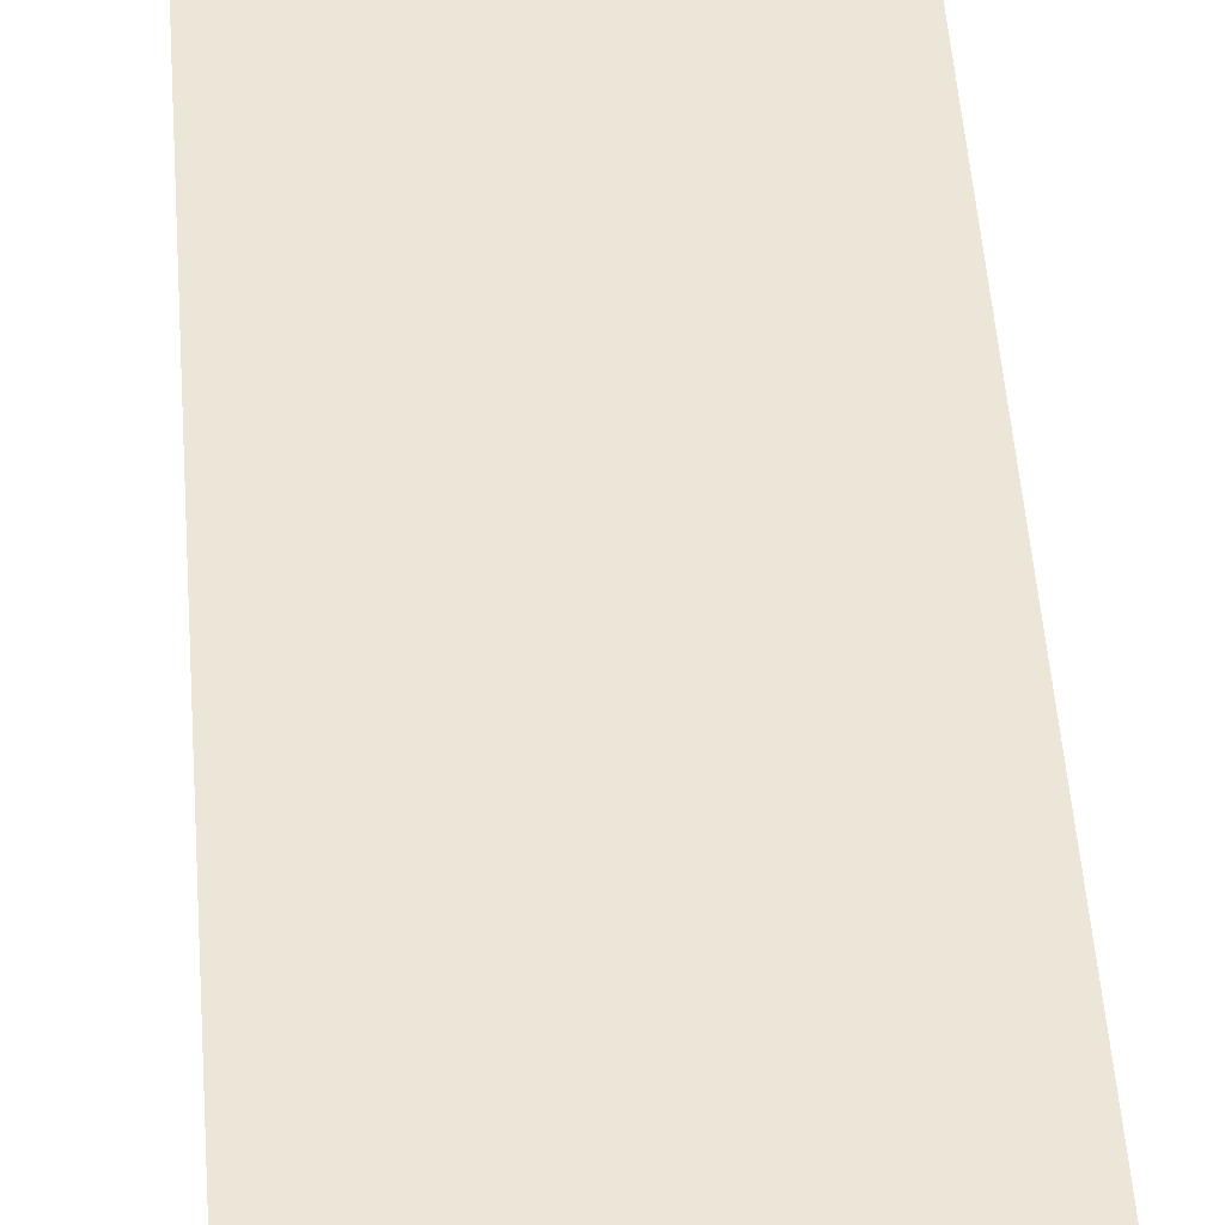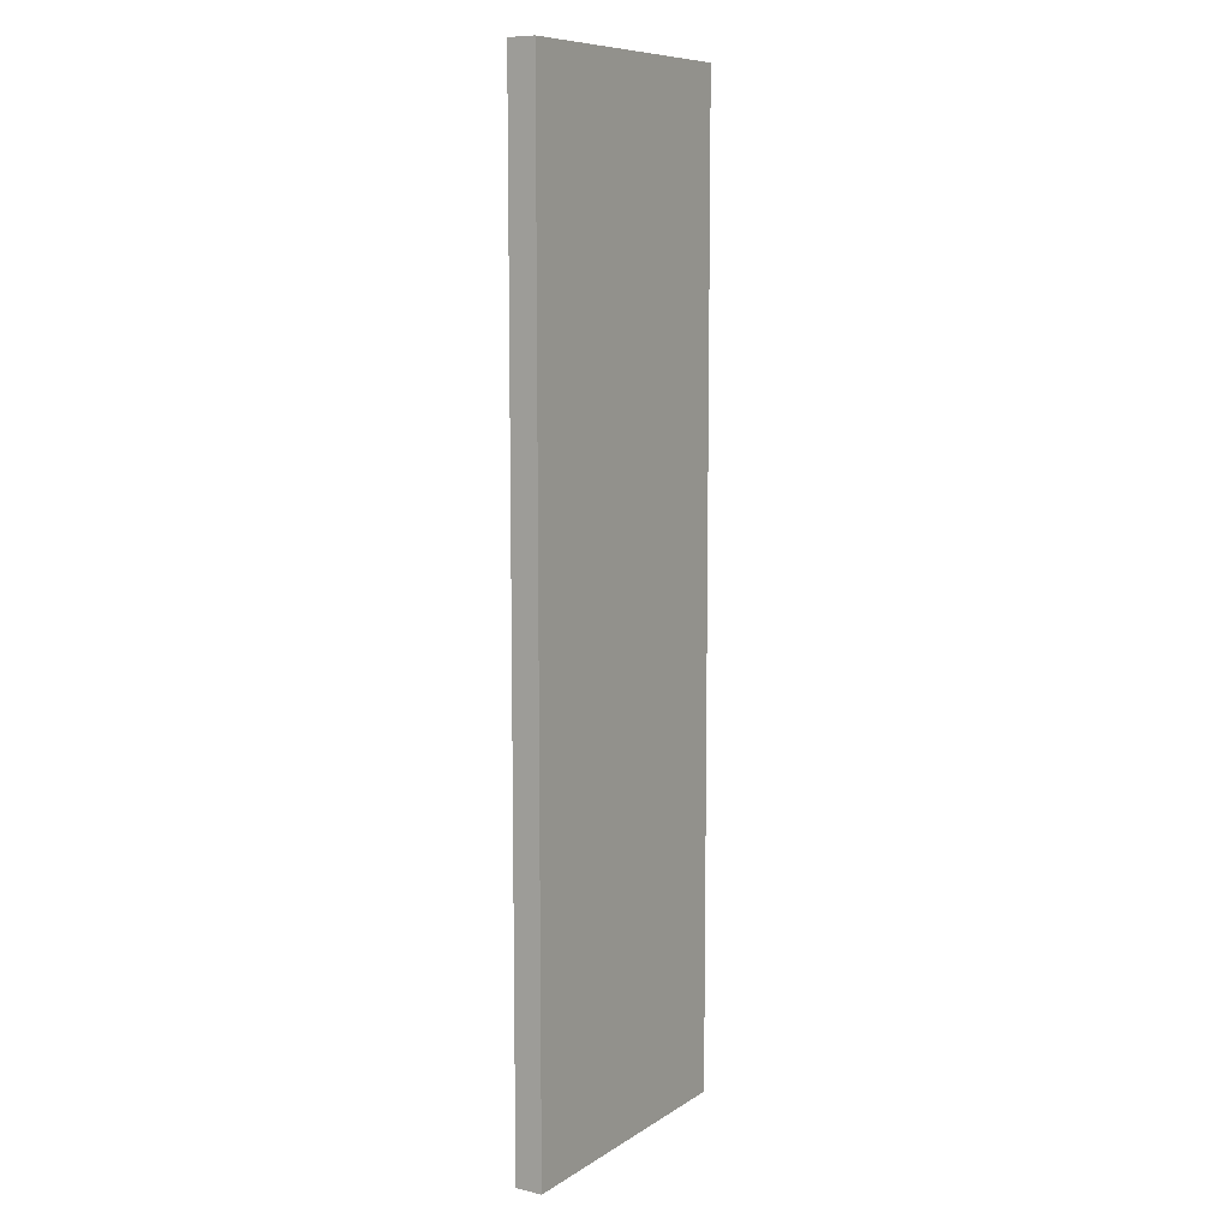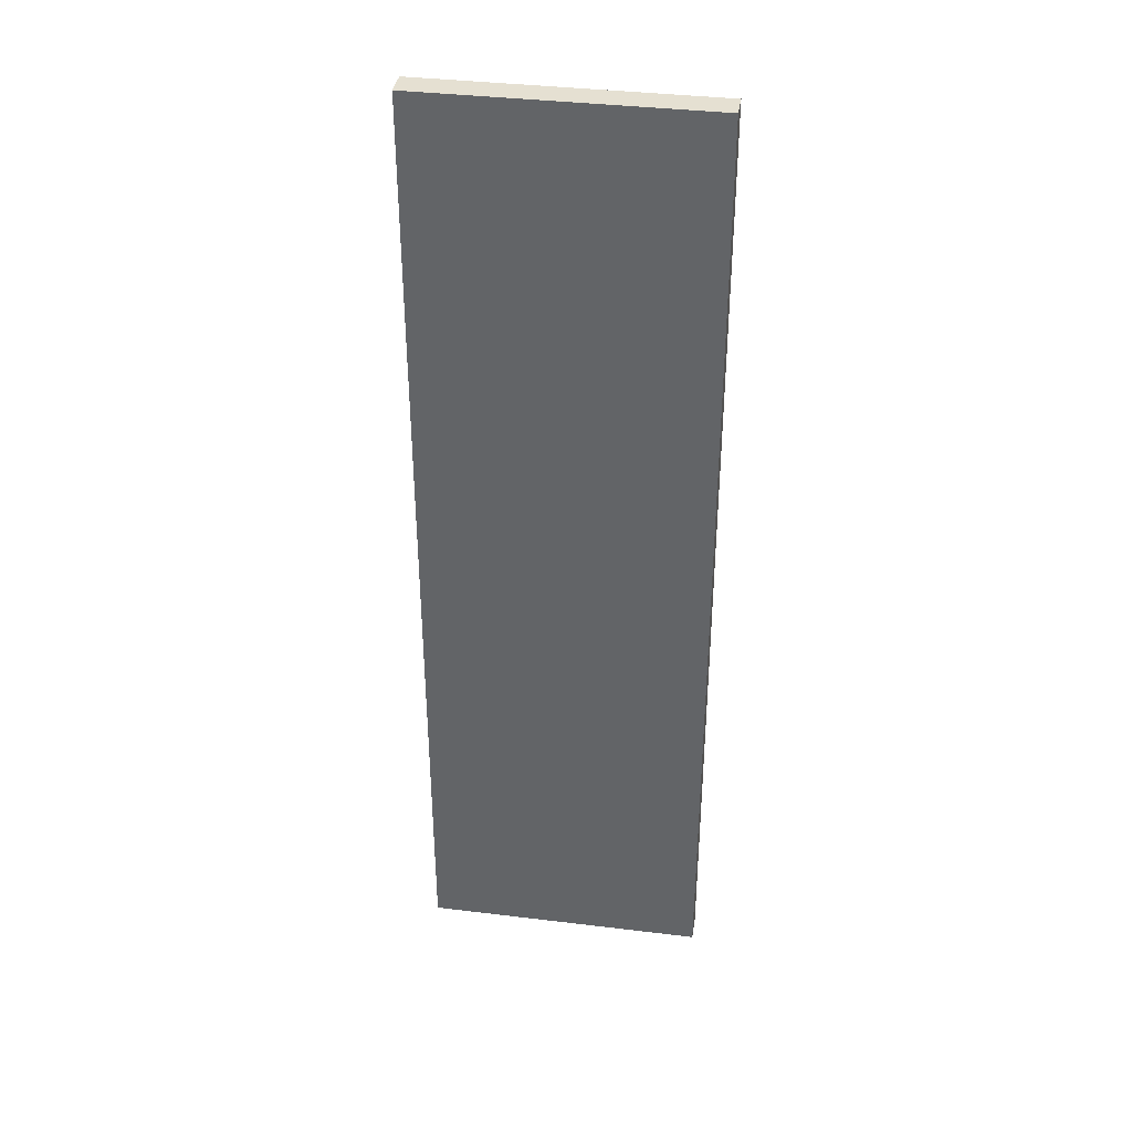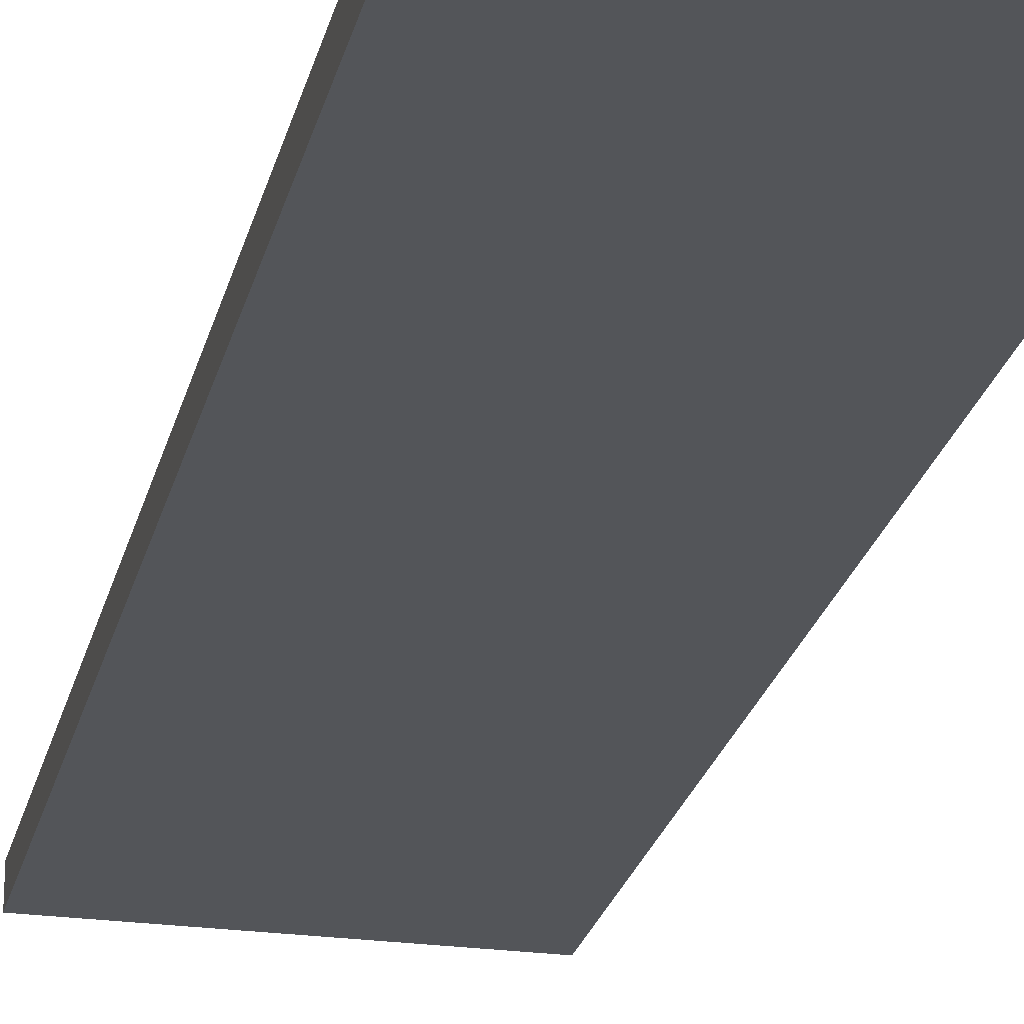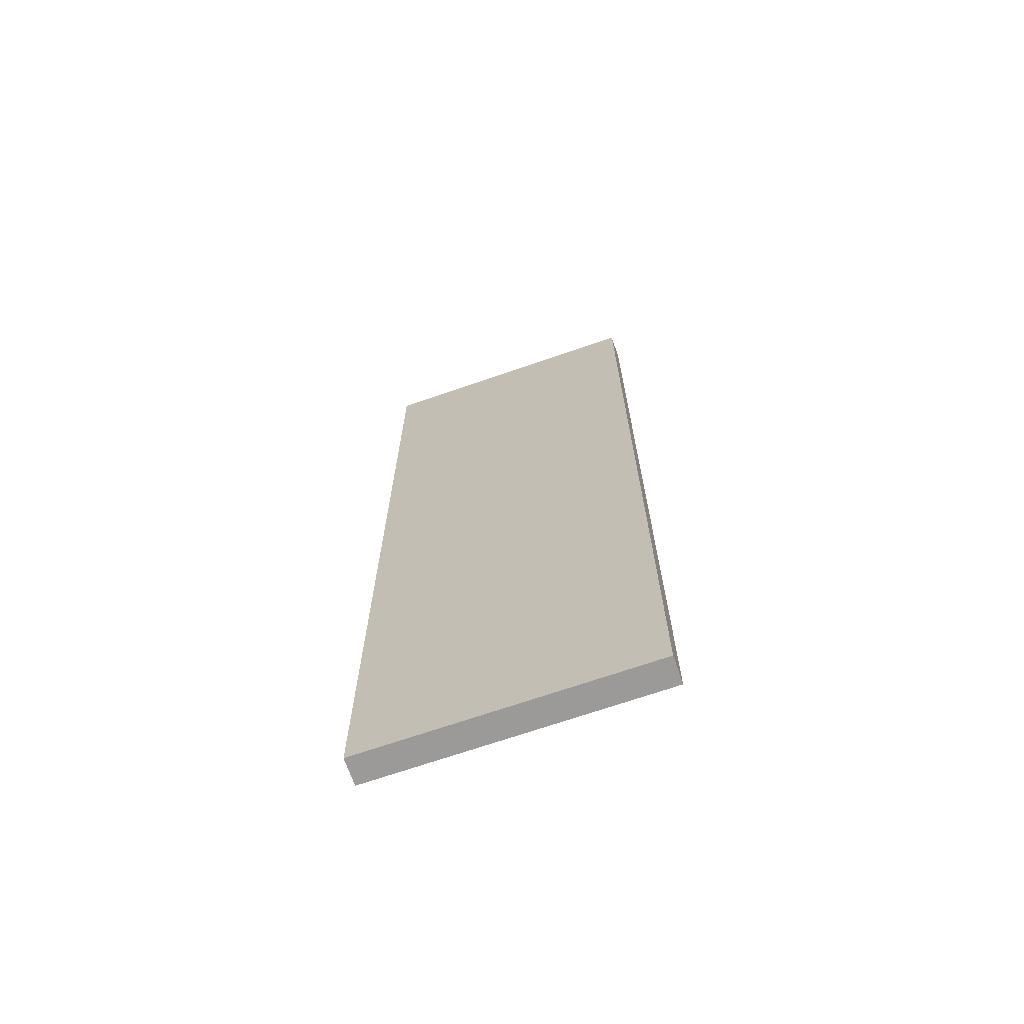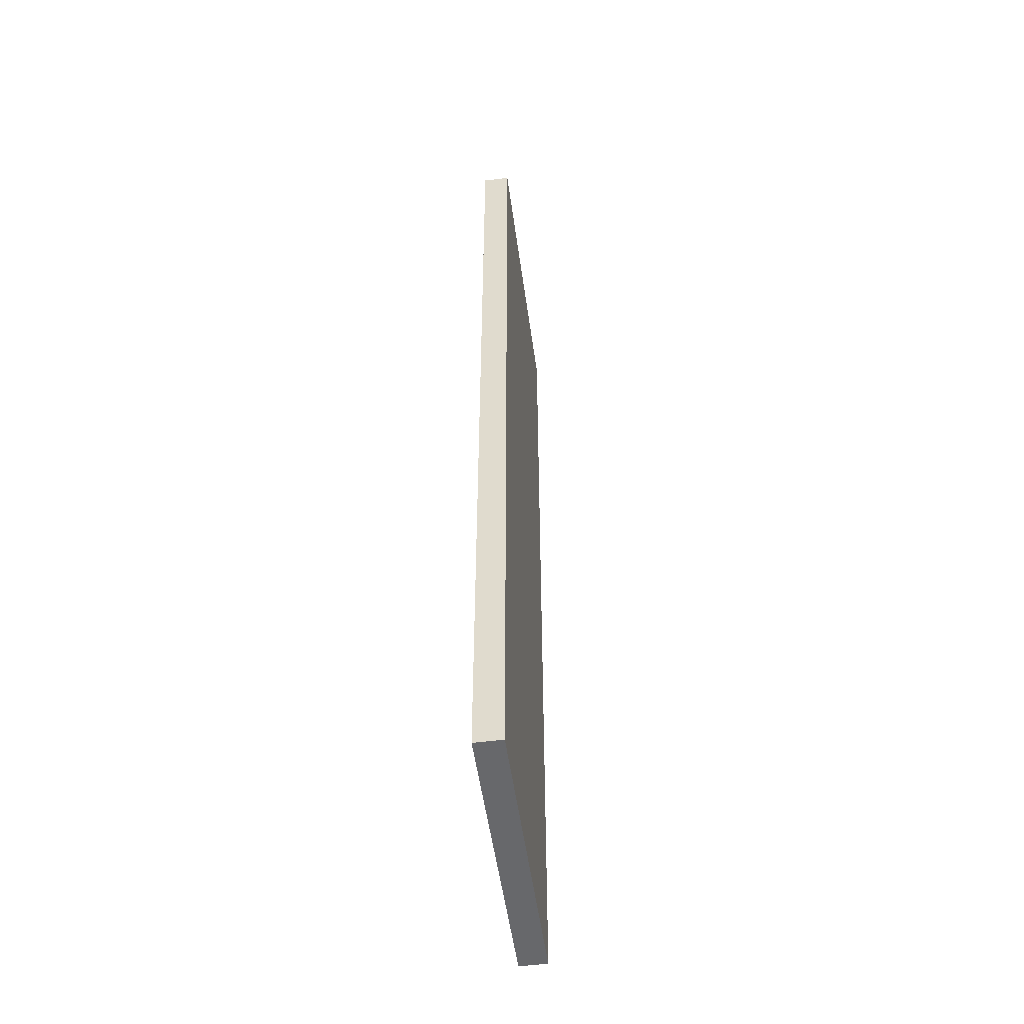
<metadata>
{"format":"obj","ext":"obj","renderer":"f3d","projection":"perspective","resolution":1024,"background":"white","views":[{"elev":48.9,"azim":-4.1,"up":"+Z"},{"elev":9.0,"azim":-58.2,"up":"+Y"},{"elev":37.7,"azim":8.8,"up":"+Y"},{"elev":-24.3,"azim":167.1,"up":"+Z"},{"elev":-69.4,"azim":-160.9,"up":"+Y"},{"elev":-52.4,"azim":-82.2,"up":"+Y"}]}
</metadata>
<code>
o mesh22/mesh22-geometry#mesh22-geometry
v 0.6927 0.4749 0.03501
v 0.6829 0.4411 0.03501
v 0.6829 0.4749 0.03501
v 0.6927 0.4411 0.03501
v 0.6829 0.4749 0.03595
v 0.6927 0.4411 0.03595
v 0.6829 0.4411 0.03595
v 0.6927 0.4749 0.03595
f 1 2 3
f 2 1 4
f 3 2 1
f 4 1 2
f 2 5 3
f 3 5 2
f 5 1 3
f 3 1 5
f 1 6 4
f 4 6 1
f 6 2 4
f 4 2 6
f 5 2 7
f 7 2 5
f 1 5 8
f 8 5 1
f 6 1 8
f 8 1 6
f 2 6 7
f 7 6 2
f 6 5 7
f 7 5 6
f 5 6 8
f 8 6 5

</code>
